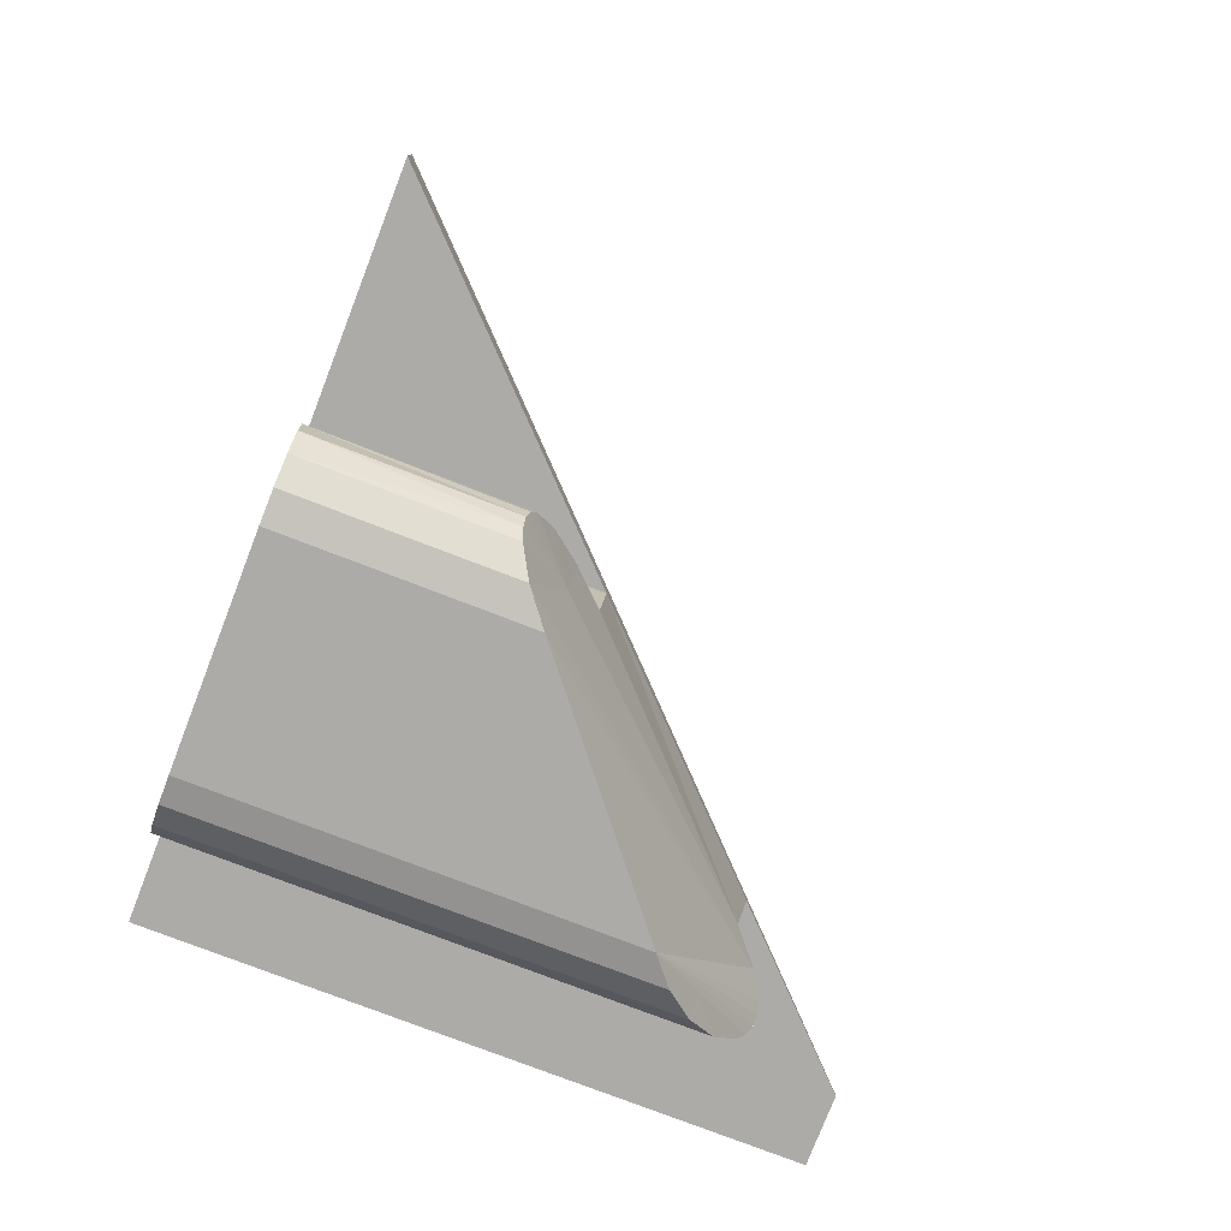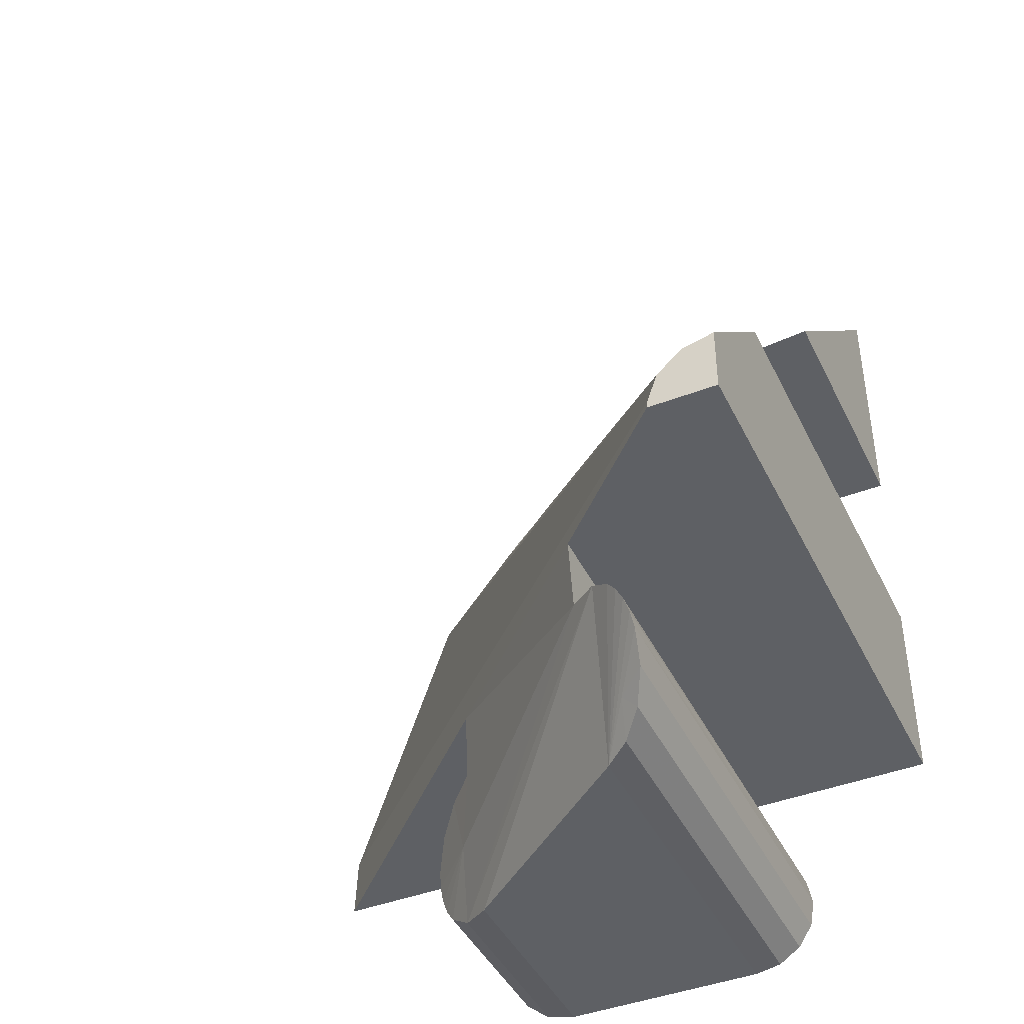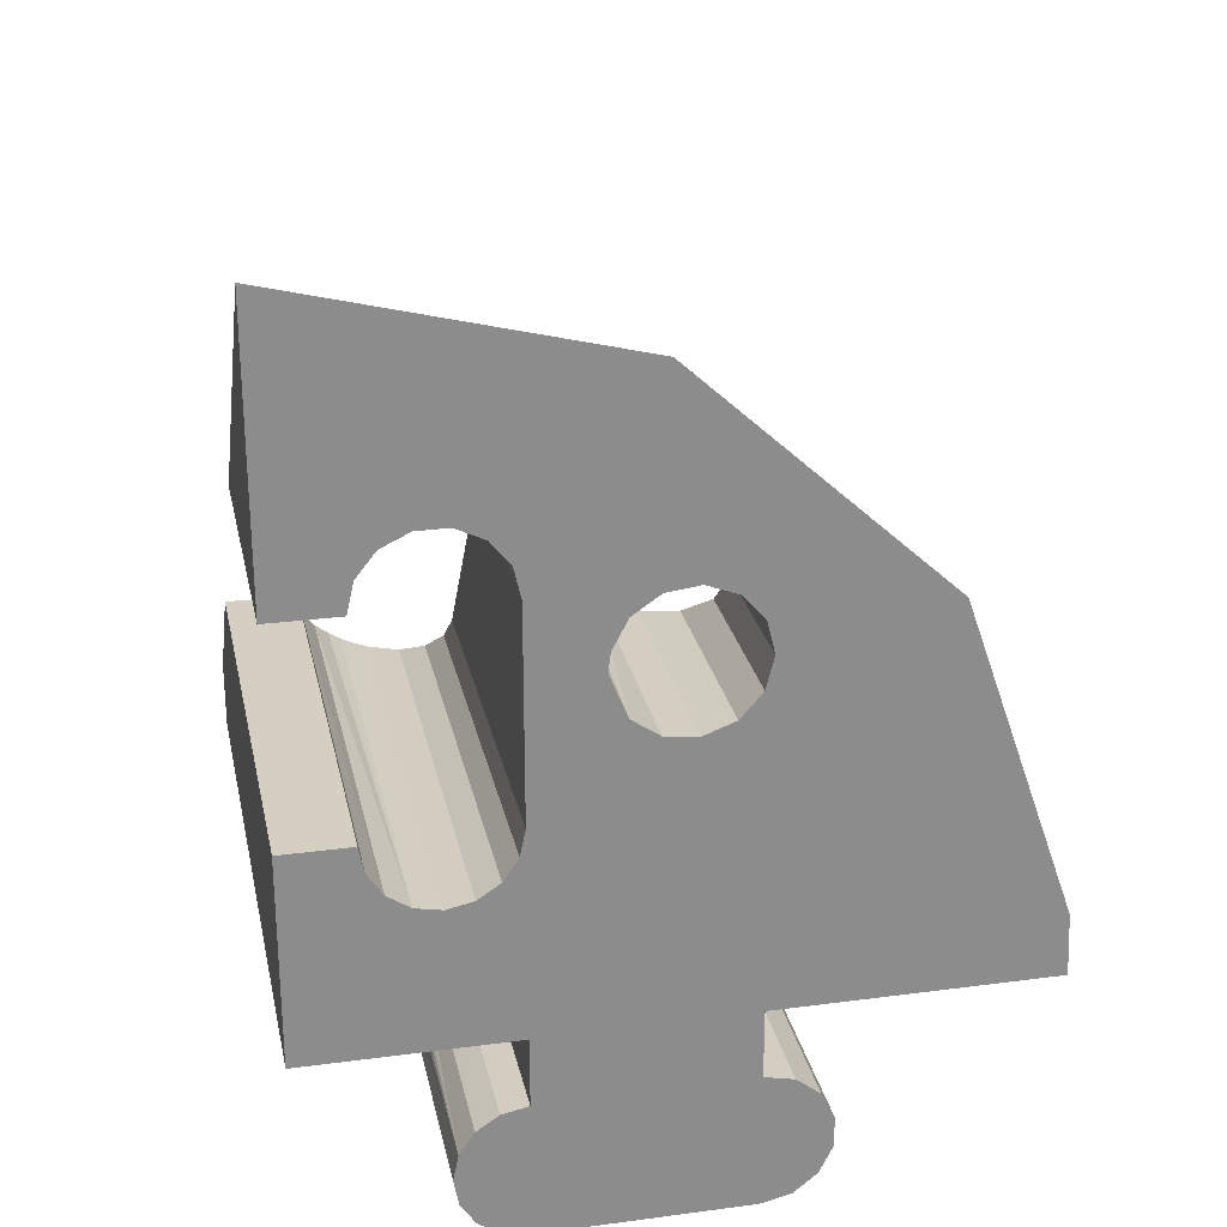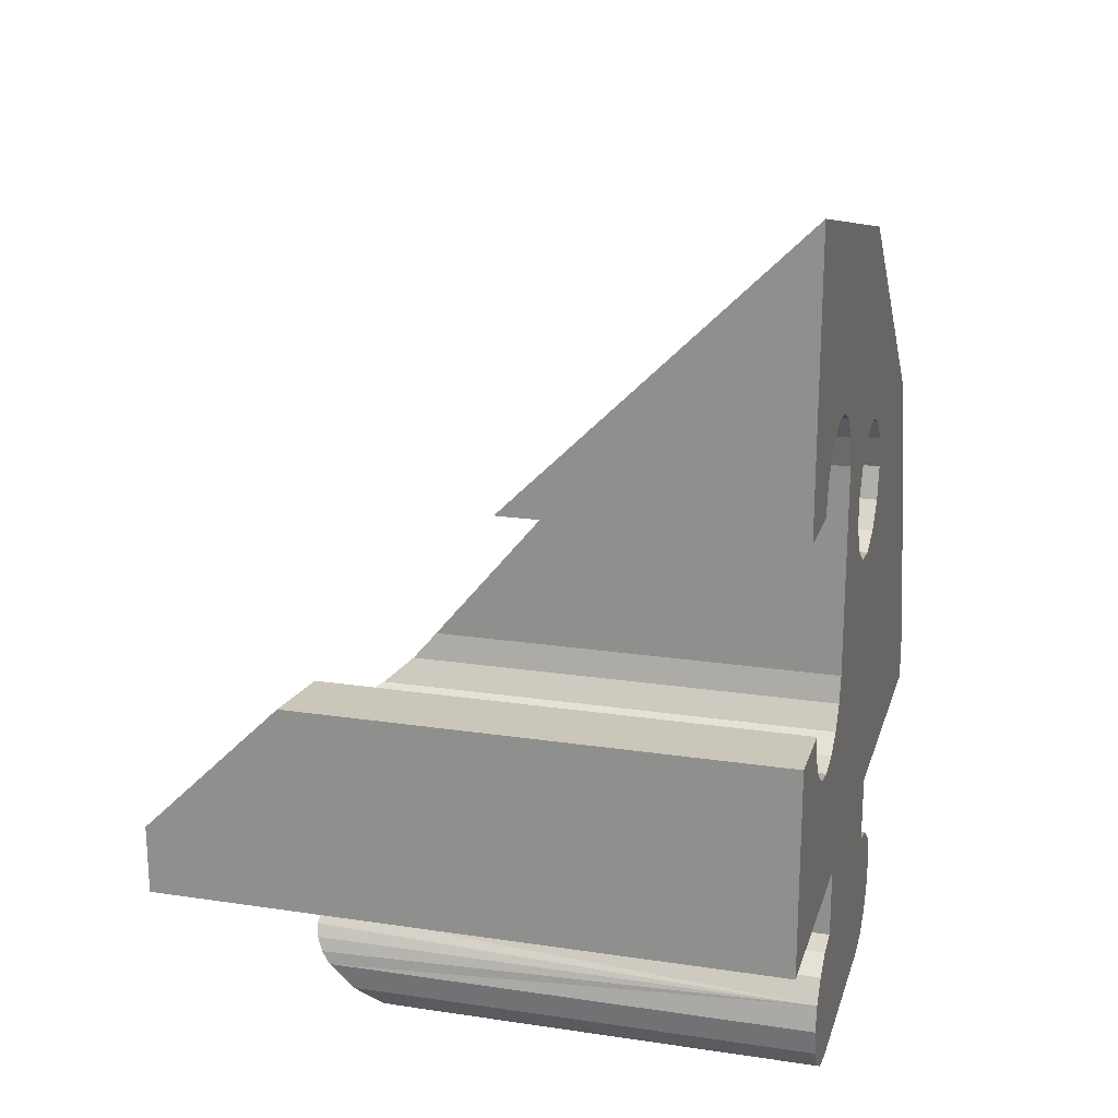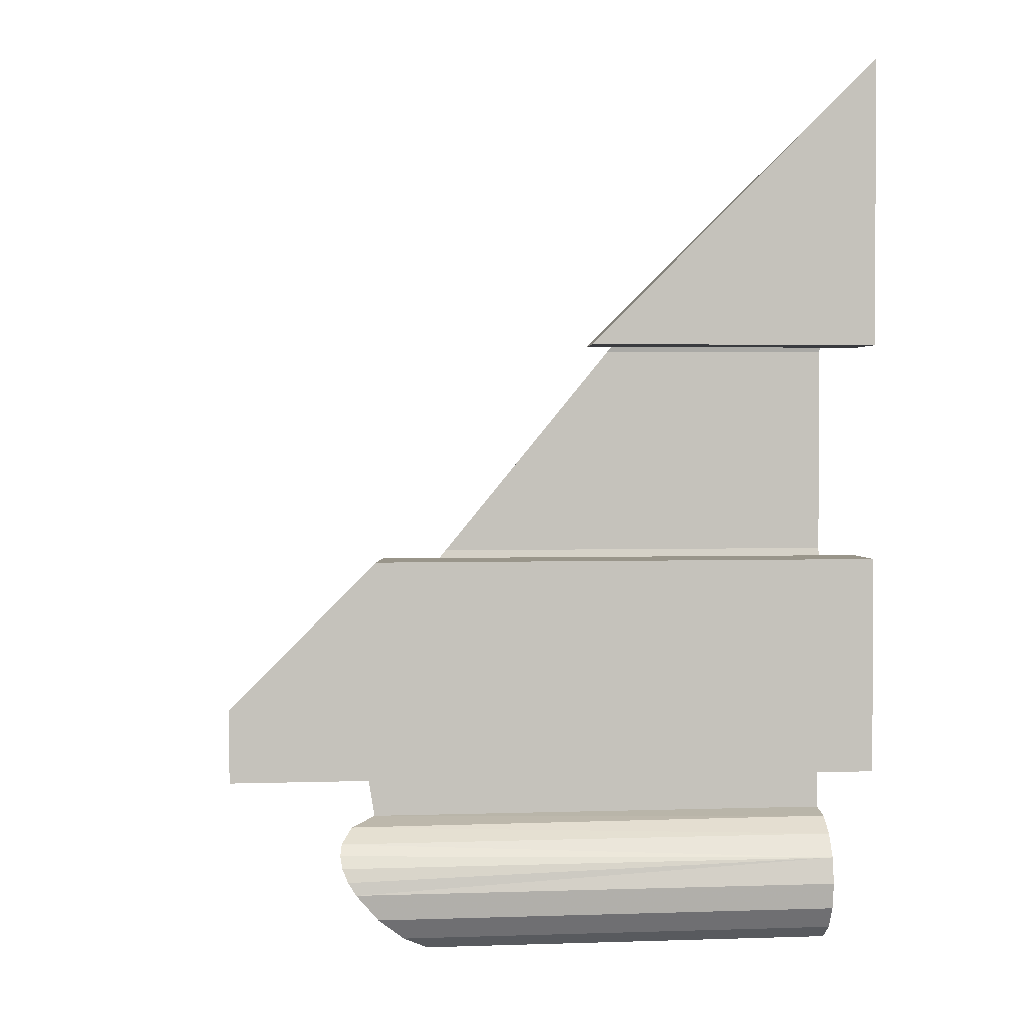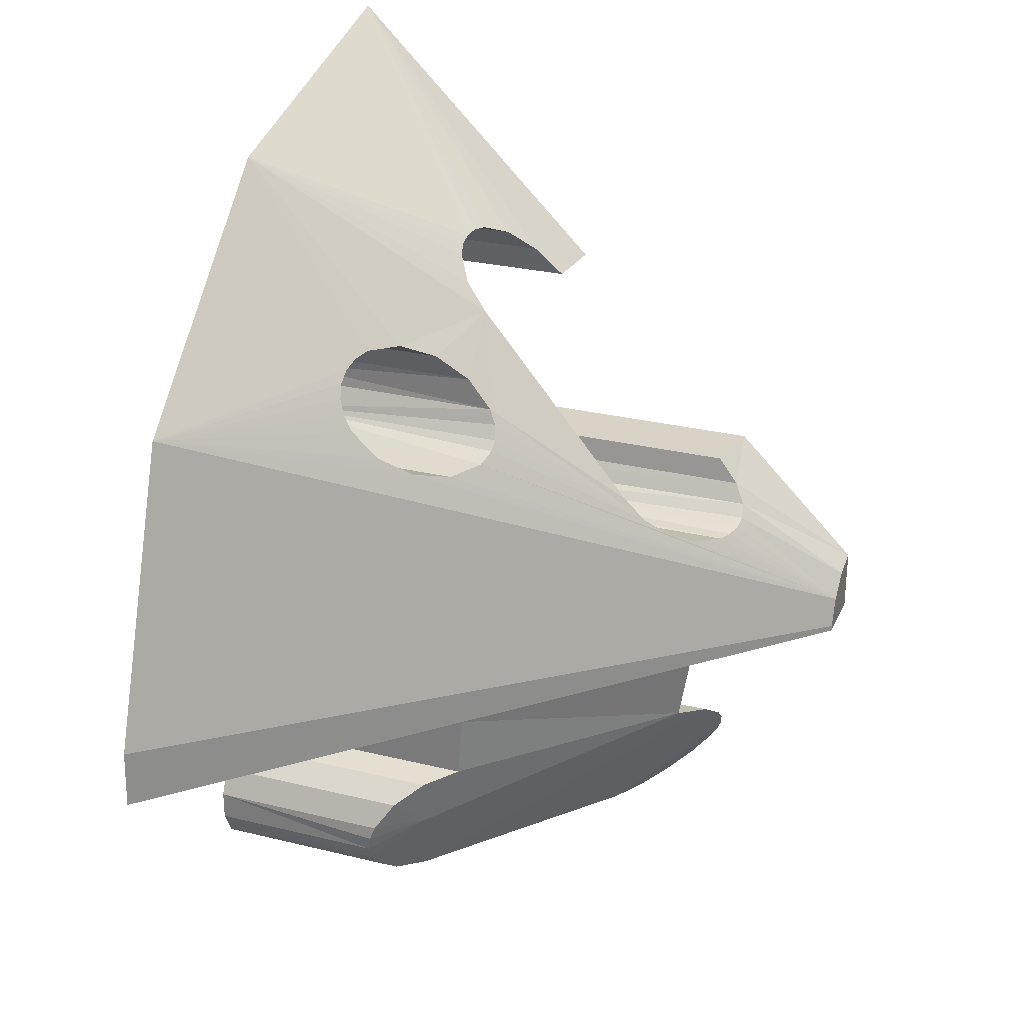
<metadata>
{"format":"obj","ext":"obj","renderer":"f3d","projection":"perspective","resolution":1024,"background":"white","views":[{"elev":-76.5,"azim":-111.1,"up":"+Y"},{"elev":-43.0,"azim":24.6,"up":"+Y"},{"elev":25.9,"azim":168.2,"up":"+Y"},{"elev":21.2,"azim":105.0,"up":"+Y"},{"elev":2.1,"azim":82.9,"up":"+Y"},{"elev":27.8,"azim":-69.5,"up":"+Y"}]}
</metadata>
<code>
v -4.251 4.337 0
v -4.11 4.544 3.873
v -4.029 4.761 3.763
v -4.251 4.337 3.927
v -4 5 0
v -4.029 5.239 3.391
v -4.029 5.239 0
v -4.251 5.663 2.919
v -4.251 5.663 0
v -4.645 5.935 2.463
v -4.645 5.935 0
v -5.121 5.993 2.118
v -5.121 5.993 0
v -5.348 5.938 2.009
v -5.568 5.823 1.943
v -5.568 5.823 0
v -5.749 5.662 1.931
v -5.885 5.465 0
v -6 5 0
v -5.885 5.465 1.969
v -5.973 5.23 2.061
v -5.885 4.535 0
v -6 5 2.19
v -5.568 4.177 0
v -5.885 4.535 2.57
v -5.121 4.007 0
v -5.568 4.177 3.039
v -4.645 4.065 0
v -5.121 4.007 3.498
v -4.645 4.065 3.827
v -4.395 4.204 3.918
v -4.029 4.761 0
v -3 6 0
v -3 3 0
v -2.901 6.434 0
v 0 3.469e-15 0
v -1.293 2.293 0
v -1.076 2.617 0
v -3 0 0
v -2.92 2.62 0
v 0 10 0
v -2.623 6.782 0
v 0 3 0
v -1.617 2.076 0
v -2 2 0
v -2.703 2.297 0
v -3 -3 0
v -2.293 -1.293 0
v -2.076 -1.617 0
v -6.975 -2.223 0
v -6.782 -1.377 0
v -6.434 -1.099 0
v -6 -1 0
v -6.434 -2.901 0
v -6.782 -2.623 0
v -2.223 6.975 0
v -1.099 6.434 0
v -1.377 6.782 0
v 0 6 0
v -1 6 0
v -2.38 2.08 0
v -2 -2 0
v -2.069 -2.387 0
v -2.617 -1.076 0
v -6.975 -1.777 0
v -6 -3 0
v -1.777 6.975 0
v -2.285 -2.715 0
v -3 -1 0
v -8.34 5.518 5.204e-15
v -4.734 8.808 5.204e-15
v -1 3 0
v -6 1.388e-15 0
v -10 0 0
v -9.958 0.9118 5.204e-15
v -2.613 -2.931 0
v -1 6 3.917
v -1.099 6.434 3.473
v -1.377 6.782 3.08
v -1.777 6.975 2.802
v -1.995 7 2.721
v -2.223 6.975 2.68
v -2.436 6.9 2.683
v -2.623 6.782 2.728
v -2.901 6.434 2.942
v -3 6 3.292
v 0 6 4
v -6 -1 3.917
v -6 1.388e-15 4
v -6 -3 3.292
v -6.434 -2.901 2.942
v -6.782 -2.623 2.728
v -6.9 -2.436 2.683
v -6.975 -2.223 2.68
v -7 -1.995 2.721
v -6.975 -1.777 2.802
v -6.782 -1.377 3.08
v -6.434 -1.099 3.473
v -3 -3 5.757
v -2 -2 7.172
v -2.069 -2.387 6.841
v -2.285 -2.715 6.451
v -2.613 -2.931 6.073
v -3 -1 6.838
v -2.576 -1.095 7.202
v -2.293 -1.293 7.368
v -2.169 -1.444 7.394
v -2.018 -1.813 7.287
v -2.076 -1.617 7.368
v -3 0 7
v -1 3 6.838
v 0 3 7
v -2 2 7.172
v -1.813 2.018 7.287
v -1.445 2.168 7.394
v -1.254 2.334 7.351
v -1.617 2.076 7.368
v -1.076 2.617 7.17
v -3 3 5.757
v -2.92 2.62 6.077
v -2.703 2.297 6.453
v -2.38 2.08 6.839
v -0.9958 0.09118 9
v -0.834 0.5518 9
v -2.5 -2.5 6.464
v -6.288 -1.906 3.43
v 0 1 9
v -0.4734 0.8808 9
v -1 3.123e-15 9
v 0 3.469e-15 9
g grp1
f 1 2 3
f 1 4 2
f 5 3 6
f 6 7 5
f 7 6 8
f 9 8 10
f 11 10 12
f 13 14 15
f 13 12 14
f 16 15 17
f 17 18 16
f 19 18 20
f 20 21 19
f 22 19 23
f 24 22 25
f 26 24 27
f 28 26 29
f 1 28 30
f 30 31 1
f 31 4 1
f 29 30 28
f 27 29 26
f 25 27 24
f 23 25 22
f 21 23 19
f 17 20 18
f 15 16 13
f 12 13 11
f 10 11 9
f 8 9 7
f 5 32 3
f 3 32 1
f 33 34 32
f 32 5 33
f 9 35 33
f 34 1 32
f 36 37 38
f 39 28 40
f 28 1 34
f 5 7 33
f 9 41 42
f 38 43 36
f 34 40 28
f 42 35 9
f 36 44 37
f 36 39 45
f 40 46 39
f 47 48 49
f 50 51 52
f 53 54 55
f 41 56 42
f 41 57 58
f 59 60 57
f 45 44 36
f 46 61 39
f 47 62 63
f 47 64 48
f 50 65 51
f 53 66 54
f 41 67 56
f 57 41 59
f 61 45 39
f 63 68 47
f 47 69 64
f 55 50 53
f 41 9 11
f 58 67 41
f 39 26 28
f 70 22 24
f 49 62 47
f 39 69 53
f 52 53 50
f 70 71 16
f 11 71 41
f 38 72 43
f 24 39 70
f 73 74 75
f 68 76 47
f 53 69 66
f 71 13 16
f 33 7 9
f 70 19 22
f 70 39 73
f 53 73 39
f 16 18 70
f 24 26 39
f 47 66 69
f 11 13 71
f 18 19 70
f 75 70 73
f 60 77 78
f 57 78 79
f 58 79 80
f 67 81 82
f 67 80 81
f 56 82 83
f 83 42 56
f 35 42 84
f 33 35 85
f 85 86 33
f 84 85 35
f 83 84 42
f 82 56 67
f 80 67 58
f 79 58 57
f 78 57 60
f 59 87 77
f 77 60 59
f 73 53 88
f 88 89 73
f 66 90 91
f 54 91 92
f 50 55 93
f 55 92 93
f 65 50 94
f 94 95 65
f 51 65 96
f 52 51 97
f 53 52 98
f 98 88 53
f 97 98 52
f 96 97 51
f 95 96 65
f 93 94 50
f 92 55 54
f 91 54 66
f 47 99 90
f 90 66 47
f 62 100 101
f 63 101 102
f 68 102 103
f 76 103 99
f 99 47 76
f 103 76 68
f 102 68 63
f 101 63 62
f 64 69 104
f 48 64 105
f 49 48 106
f 106 107 49
f 49 108 100
f 49 109 108
f 100 62 49
f 107 109 49
f 105 106 48
f 104 105 64
f 39 110 104
f 104 69 39
f 43 72 111
f 111 112 43
f 44 45 113
f 113 114 44
f 44 115 116
f 44 117 115
f 37 116 118
f 38 118 111
f 111 72 38
f 118 38 37
f 116 37 44
f 114 117 44
f 40 34 119
f 46 40 120
f 61 46 121
f 45 61 122
f 122 113 45
f 121 122 61
f 120 121 46
f 119 120 40
f 34 33 86
f 86 119 34
f 41 87 59
f 89 74 73
f 75 123 124
f 99 107 106
f 99 109 107
f 99 108 109
f 108 99 125
f 125 99 103
f 125 102 101
f 101 100 125
f 103 102 125
f 125 100 108
f 105 91 90
f 90 99 105
f 123 89 110
f 126 88 98
f 126 93 92
f 126 95 94
f 94 93 126
f 126 97 96
f 96 95 126
f 92 91 126
f 104 88 126
f 126 91 104
f 89 88 104
f 104 110 89
f 98 97 126
f 91 105 104
f 75 74 89
f 89 123 75
f 127 118 116
f 127 112 118
f 112 111 118
f 30 124 121
f 124 122 121
f 124 117 114
f 114 113 124
f 113 122 124
f 124 128 115
f 115 117 124
f 31 121 120
f 120 3 2
f 2 4 120
f 120 4 31
f 86 6 3
f 3 120 119
f 3 119 86
f 128 116 115
f 86 71 10
f 10 8 86
f 8 6 86
f 71 15 14
f 70 17 15
f 15 71 70
f 70 23 21
f 21 20 70
f 20 17 70
f 70 25 23
f 14 12 71
f 124 29 27
f 27 70 124
f 27 25 70
f 12 10 71
f 124 30 29
f 41 79 78
f 78 87 41
f 41 71 82
f 82 81 41
f 71 84 83
f 83 82 71
f 81 80 41
f 80 79 41
f 71 85 84
f 71 86 85
f 78 77 87
f 121 31 30
f 116 128 127
f 110 129 123
f 106 105 99
f 124 70 75
f 36 129 110
f 36 130 129
f 110 39 36
f 36 112 127
f 36 43 112
f 127 130 36
f 130 128 124
f 130 127 128
f 124 123 130
f 123 129 130

</code>
